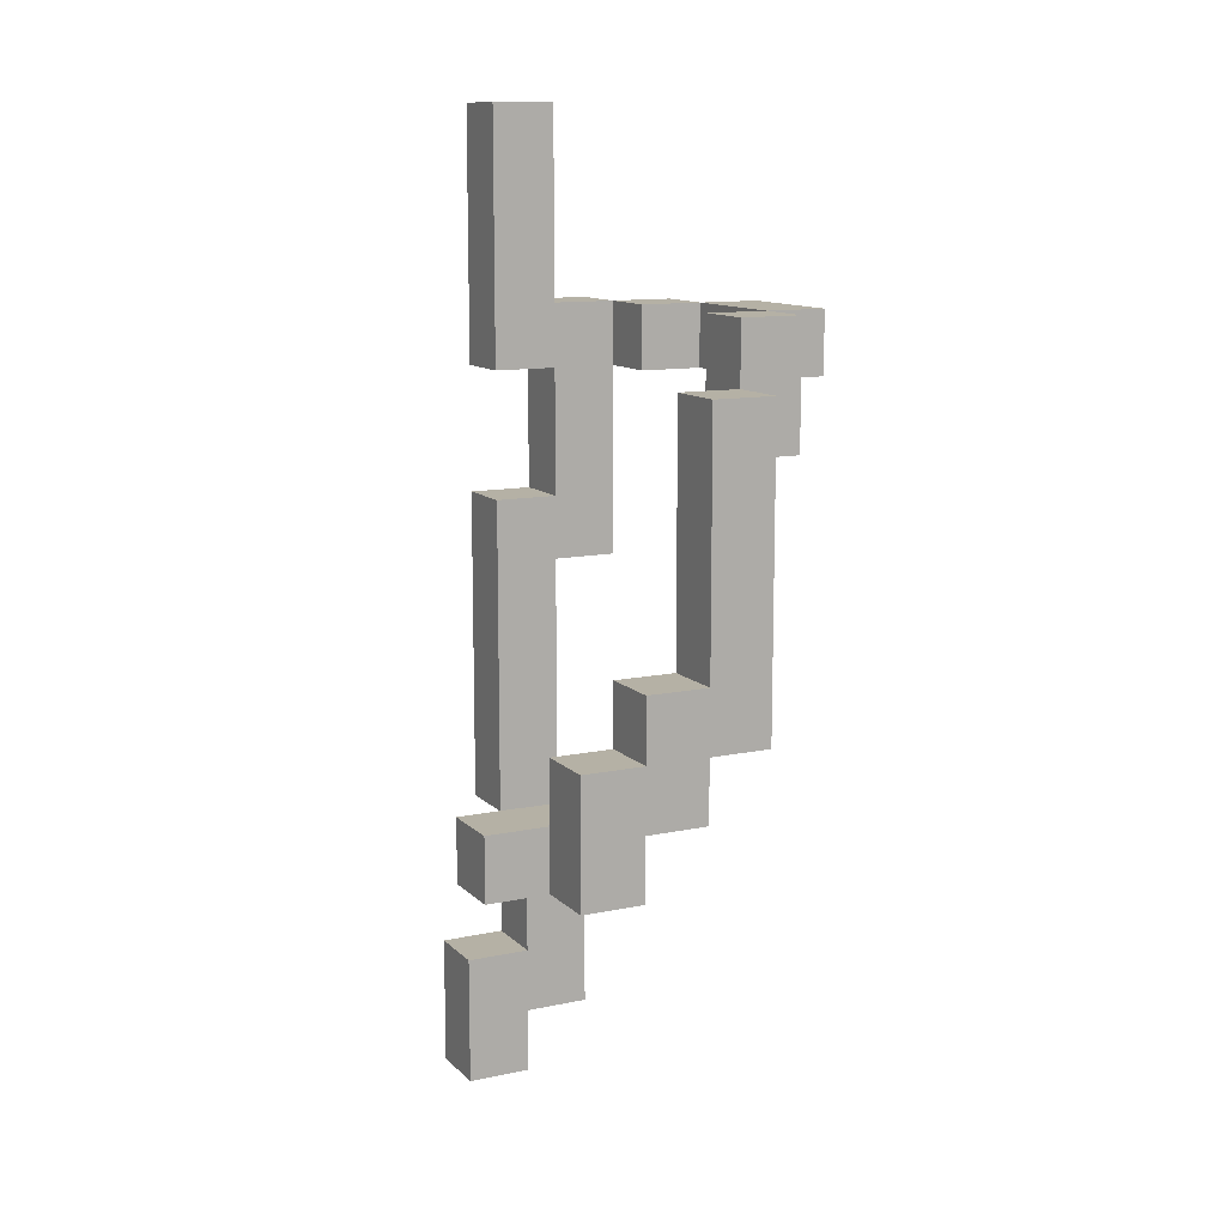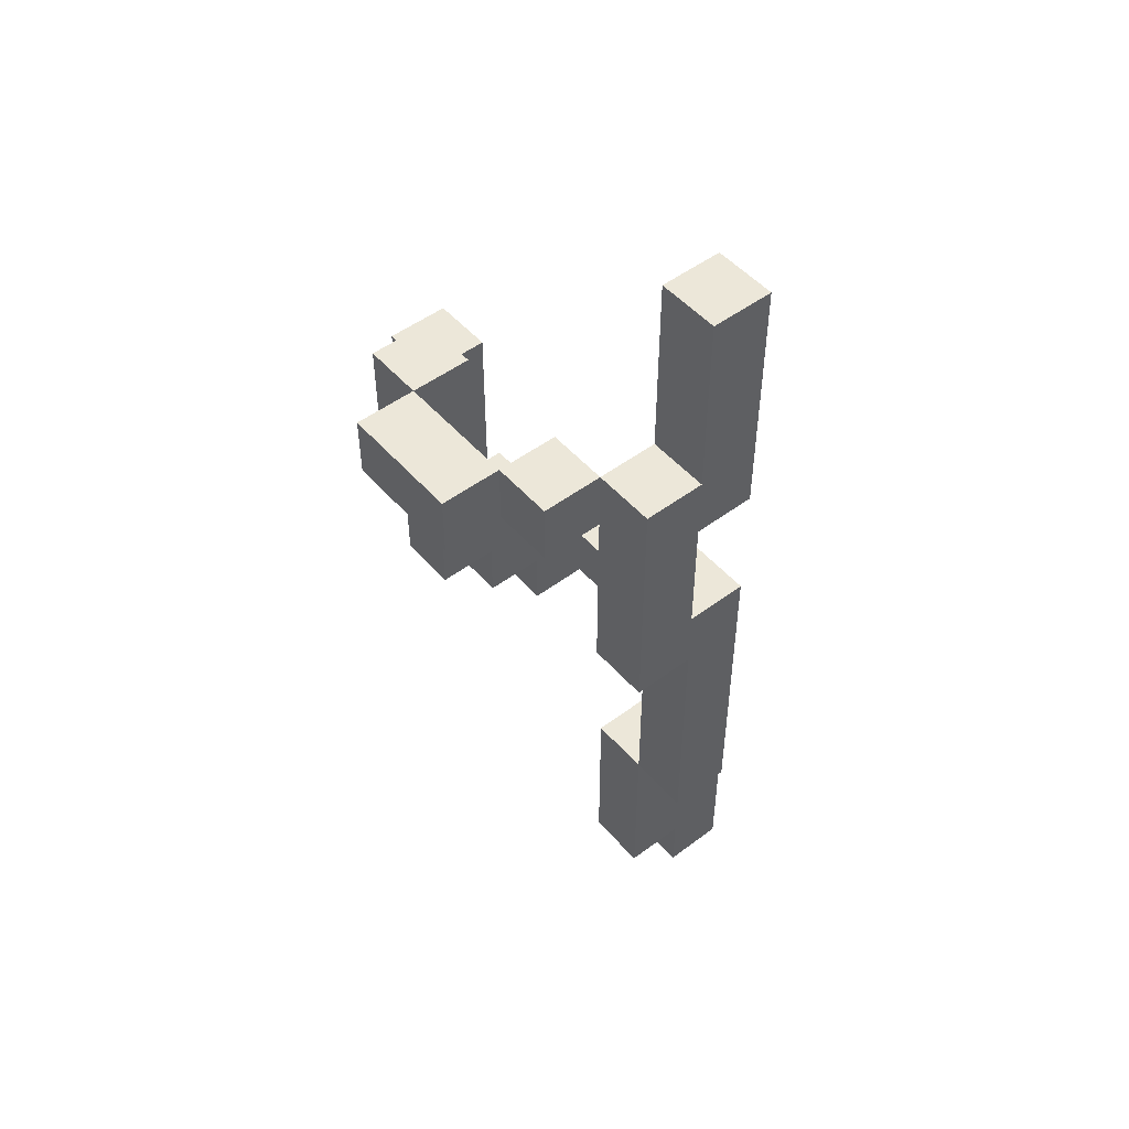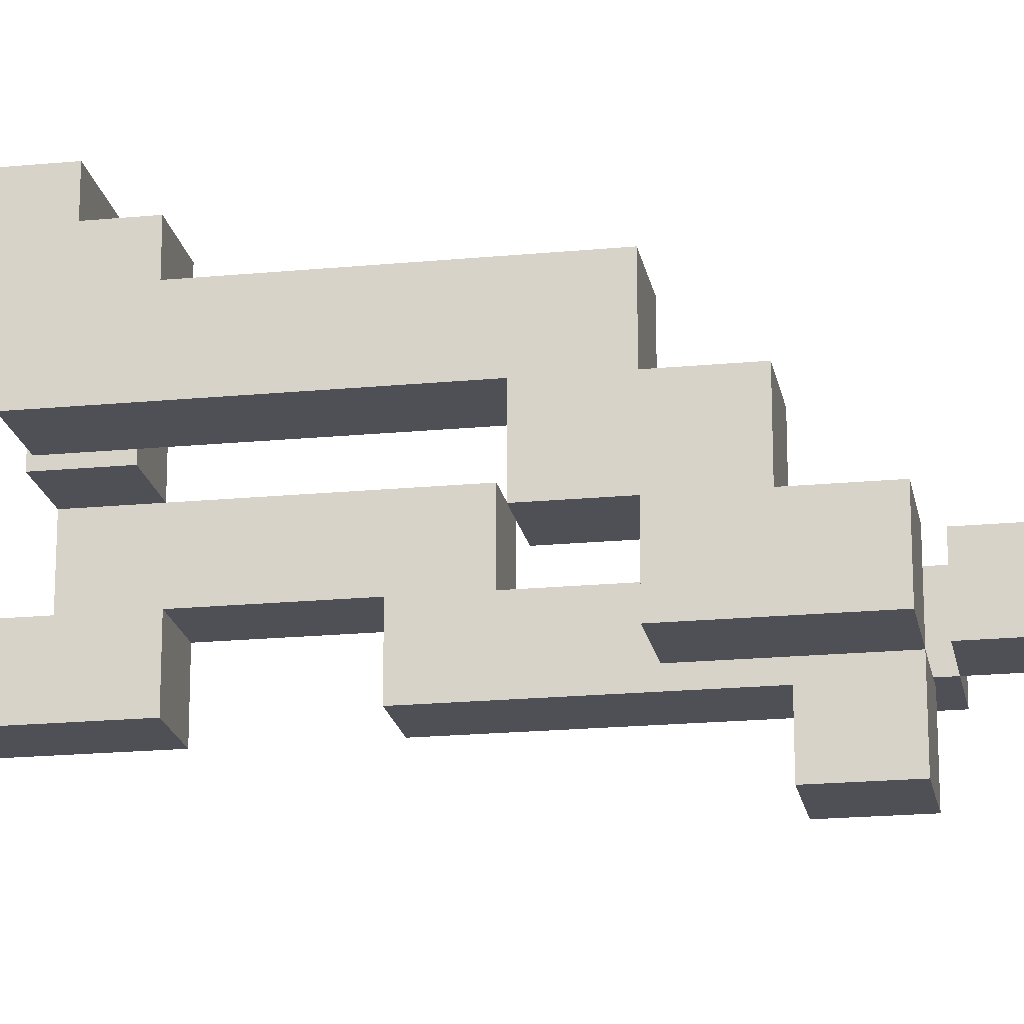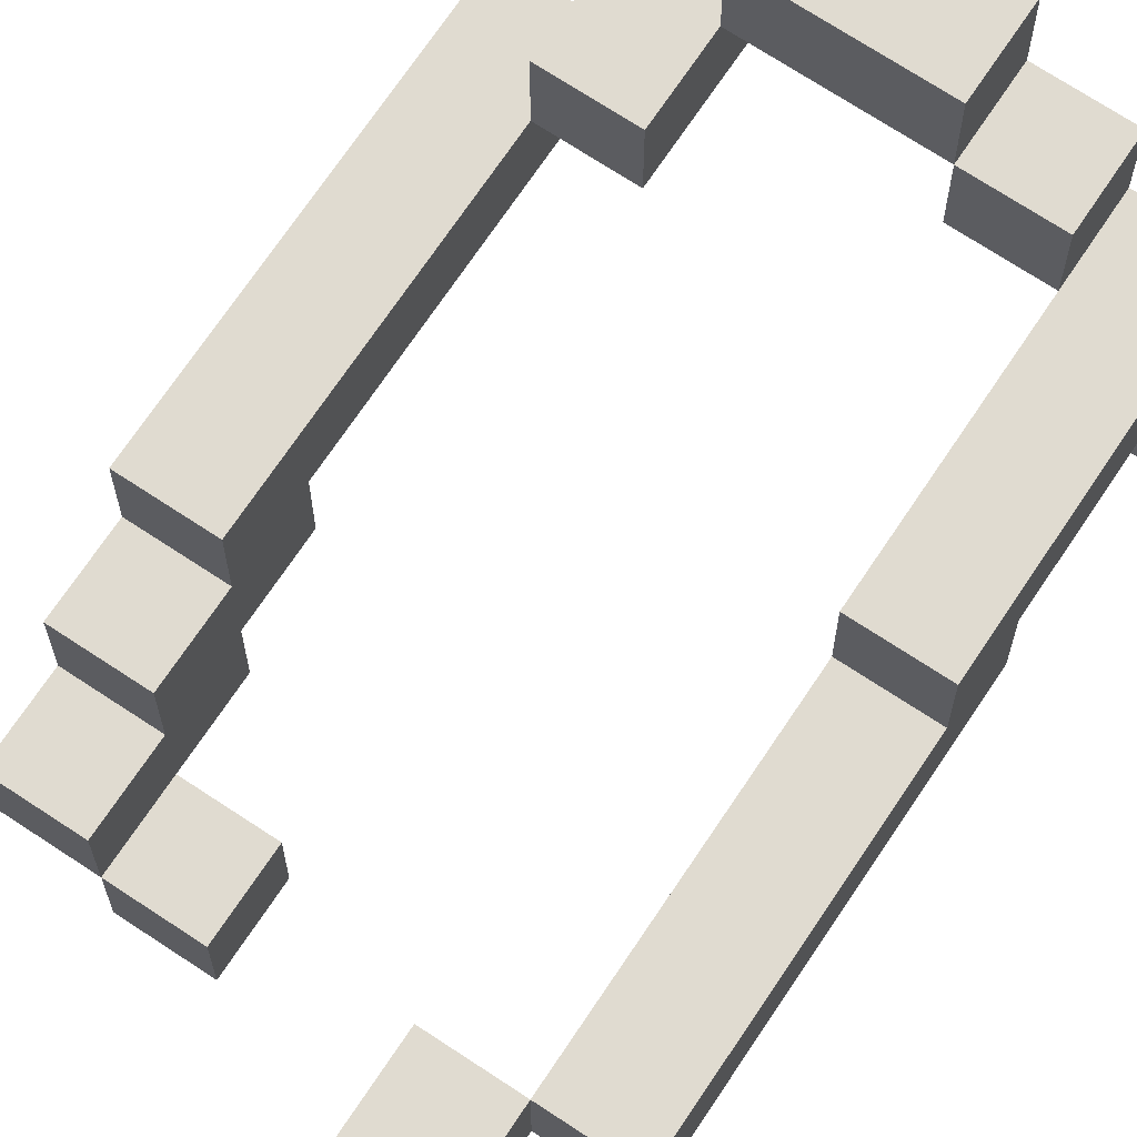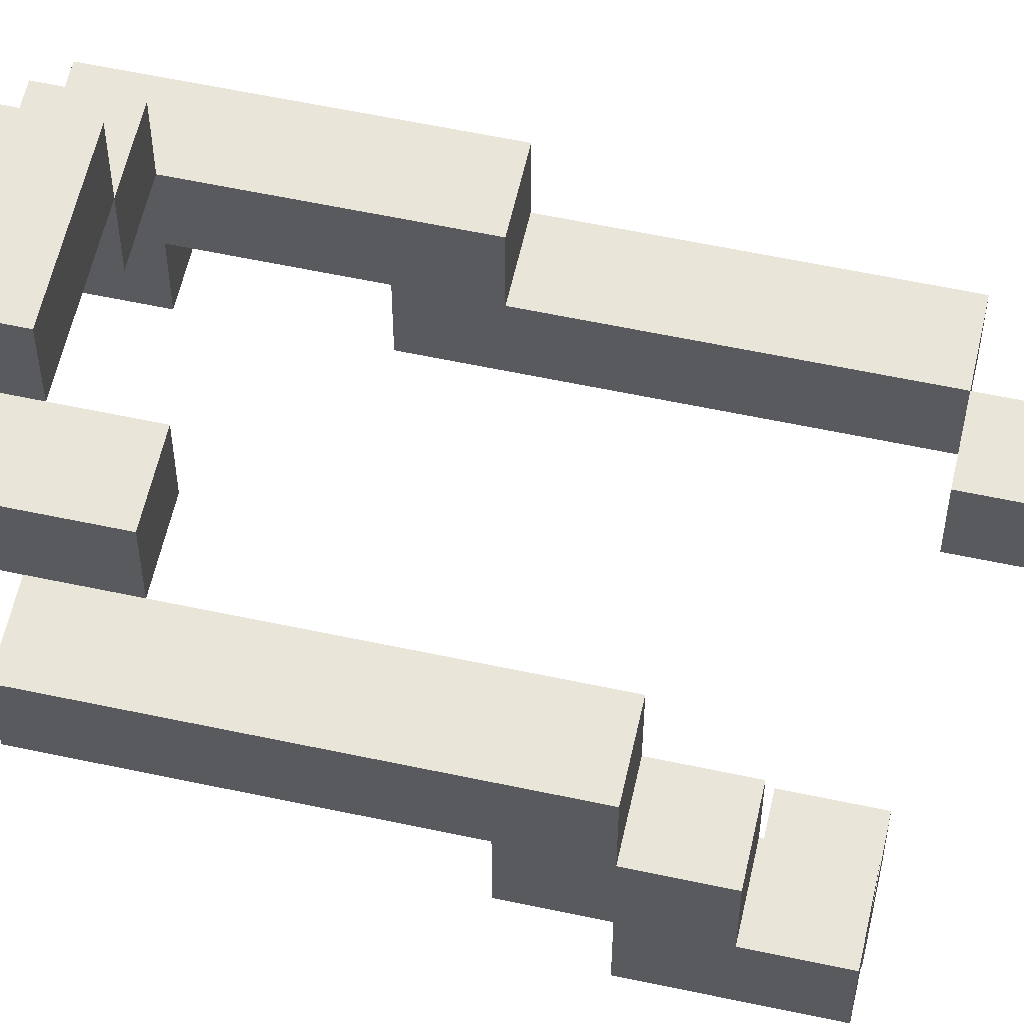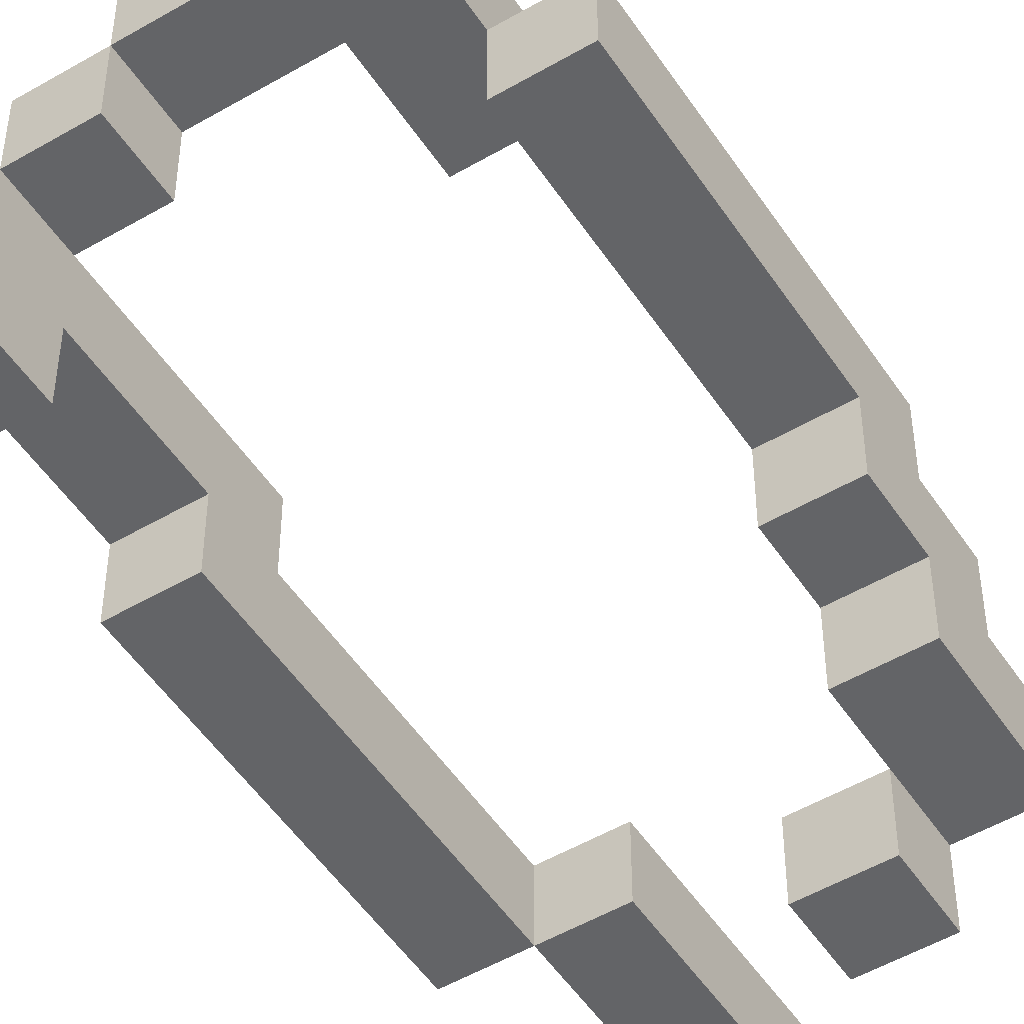
<metadata>
{"format":"obj","ext":"obj","renderer":"f3d","projection":"perspective","resolution":1024,"background":"white","views":[{"elev":11.8,"azim":-116.7,"up":"+Y"},{"elev":50.1,"azim":50.6,"up":"+Y"},{"elev":-19.4,"azim":-79.8,"up":"+Z"},{"elev":70.1,"azim":33.6,"up":"+Z"},{"elev":58.4,"azim":-77.5,"up":"+Z"},{"elev":-51.2,"azim":-147.5,"up":"+Z"}]}
</metadata>
<code>
o
v -0.3 -0.8 -0.1
v -0.3 -0.8 -0.2
v -0.3 -0.7 0
v -0.3 -0.7 -0.1
v -0.3 -0.6 0.1
v -0.3 -0.6 0
v -0.3 -0.6 -0.1
v -0.3 -0.6 -0.2
v -0.3 -0.5 0
v -0.3 -0.5 -0.1
v -0.3 -0.1 0.1
v -0.3 -0.1 0
v -0.2 -0.8 -0.2
v -0.2 -0.8 -0.3
v -0.2 -0.7 -0.2
v -0.2 -0.7 -0.3
v -0.2 -0.2 0.2
v -0.2 -0.2 0.1
v -0.2 -0.1 0.1
v -0.2 0 0.2
v -0.2 0 0.1
v -0.1 -0.1 0.3
v -0.1 -0.1 0.2
v -0.1 0 0.3
v -0.1 0 0.2
v 0.1 -1.2 -0.1
v 0.1 -1.2 -0.2
v 0.1 -1.1 0
v 0.1 -1.1 -0.1
v 0.1 -1 -0.1
v 0.1 -1 -0.2
v 0.1 -0.8 0
v 0.1 -0.8 -0.1
v 0.1 -0.1 0.2
v 0.1 -0.1 0.1
v 0.1 0 0.2
v 0.1 0 0.1
v 0.2 -0.8 0
v 0.2 -0.8 -0.1
v 0.2 -0.4 0.1
v 0.2 -0.4 0
v 0.2 -0.3 0
v 0.2 -0.3 -0.1
v 0.2 -0.1 0.1
v 0.2 -0.1 0
v 0.2 -0.1 -0.1
v 0.2 0 0.1
v 0.2 0 0
v 0.2 0.3 0
v 0.2 0.3 -0.1
v -0.2 -0.8 -0.1
v -0.2 -0.8 -0.2
v -0.2 -0.7 0
v -0.2 -0.7 -0.1
v -0.2 -0.7 -0.2
v -0.2 -0.6 0.1
v -0.2 -0.6 0
v -0.2 -0.6 -0.1
v -0.2 -0.6 -0.2
v -0.2 -0.5 0
v -0.2 -0.5 -0.1
v -0.2 -0.2 0.1
v -0.2 -0.1 0.1
v -0.2 -0.1 0
v -0.1 -0.8 -0.2
v -0.1 -0.8 -0.3
v -0.1 -0.7 -0.2
v -0.1 -0.7 -0.3
v -0.1 -0.2 0.2
v -0.1 -0.2 0.1
v -0.1 -0.1 0.2
v -0.1 0 0.2
v -0.1 0 0.1
v 0.1 -0.1 0.3
v 0.1 -0.1 0.2
v 0.1 0 0.3
v 0.1 0 0.2
v 0.2 -1.2 -0.1
v 0.2 -1.2 -0.2
v 0.2 -1.1 0
v 0.2 -1.1 -0.1
v 0.2 -1 -0.1
v 0.2 -1 -0.2
v 0.2 -0.8 0
v 0.2 -0.8 -0.1
v 0.2 -0.1 0.2
v 0.2 -0.1 0.1
v 0.2 0 0.2
v 0.2 0 0.1
v 0.3 -0.8 0
v 0.3 -0.8 -0.1
v 0.3 -0.4 0.1
v 0.3 -0.4 0
v 0.3 -0.3 0
v 0.3 -0.3 -0.1
v 0.3 -0.1 0
v 0.3 -0.1 -0.1
v 0.3 0 0.1
v 0.3 0 0
v 0.3 0.3 0
v 0.3 0.3 -0.1
v -0.1 -0.1 0.3
v -0.1 0 0.3
v 0.1 -0.1 0.3
v 0.1 0 0.3
v -0.2 -0.2 0.2
v -0.2 0 0.2
v -0.1 -0.2 0.2
v -0.1 -0.1 0.2
v -0.1 0 0.2
v 0.1 -0.1 0.2
v 0.1 0 0.2
v 0.2 -0.1 0.2
v 0.2 0 0.2
v -0.3 -0.6 0.1
v -0.3 -0.1 0.1
v -0.2 -0.6 0.1
v -0.2 -0.2 0.1
v -0.2 -0.1 0.1
v 0.2 -0.4 0.1
v 0.2 -0.1 0.1
v 0.2 0 0.1
v 0.3 -0.4 0.1
v 0.3 0 0.1
v -0.3 -0.7 0
v -0.3 -0.6 0
v -0.2 -0.7 0
v -0.2 -0.6 0
v 0.1 -1.1 0
v 0.1 -0.8 0
v 0.2 -1.1 0
v 0.2 -0.8 0
v 0.2 -0.4 0
v 0.2 0 0
v 0.2 0.3 0
v 0.3 -0.8 0
v 0.3 -0.4 0
v 0.3 0 0
v 0.3 0.3 0
v -0.3 -0.8 -0.1
v -0.3 -0.7 -0.1
v -0.2 -0.8 -0.1
v -0.2 -0.7 -0.1
v 0.1 -1.2 -0.1
v 0.1 -1.1 -0.1
v 0.2 -1.2 -0.1
v 0.2 -1.1 -0.1
v -0.2 -0.8 -0.2
v -0.2 -0.7 -0.2
v -0.1 -0.8 -0.2
v -0.1 -0.7 -0.2
v -0.1 -0.1 0.2
v -0.1 0 0.2
v 0.1 -0.1 0.2
v 0.1 0 0.2
v -0.2 -0.2 0.1
v -0.2 -0.1 0.1
v -0.2 0 0.1
v -0.1 -0.2 0.1
v -0.1 0 0.1
v 0.1 -0.1 0.1
v 0.1 0 0.1
v 0.2 -0.1 0.1
v 0.2 0 0.1
v -0.3 -0.5 0
v -0.3 -0.1 0
v -0.2 -0.5 0
v -0.2 -0.1 0
v 0.2 -0.3 0
v 0.2 -0.1 0
v 0.3 -0.3 0
v 0.3 -0.1 0
v -0.3 -0.6 -0.1
v -0.3 -0.5 -0.1
v -0.2 -0.6 -0.1
v -0.2 -0.5 -0.1
v 0.1 -1 -0.1
v 0.1 -0.8 -0.1
v 0.2 -1 -0.1
v 0.2 -0.8 -0.1
v 0.2 -0.3 -0.1
v 0.2 -0.1 -0.1
v 0.2 0.3 -0.1
v 0.3 -0.8 -0.1
v 0.3 -0.3 -0.1
v 0.3 -0.1 -0.1
v 0.3 0.3 -0.1
v -0.3 -0.8 -0.2
v -0.3 -0.6 -0.2
v -0.2 -0.8 -0.2
v -0.2 -0.7 -0.2
v -0.2 -0.6 -0.2
v 0.1 -1.2 -0.2
v 0.1 -1 -0.2
v 0.2 -1.2 -0.2
v 0.2 -1 -0.2
v -0.2 -0.8 -0.3
v -0.2 -0.7 -0.3
v -0.1 -0.8 -0.3
v -0.1 -0.7 -0.3
v 0.1 -1.2 -0.1
v 0.2 -1.2 -0.1
v 0.1 -1.2 -0.2
v 0.2 -1.2 -0.2
v 0.1 -1.1 0
v 0.2 -1.1 0
v 0.1 -1.1 -0.1
v 0.2 -1.1 -0.1
v 0.2 -0.8 0
v 0.3 -0.8 0
v -0.3 -0.8 -0.1
v -0.2 -0.8 -0.1
v 0.2 -0.8 -0.1
v 0.3 -0.8 -0.1
v -0.3 -0.8 -0.2
v -0.2 -0.8 -0.2
v -0.1 -0.8 -0.2
v -0.2 -0.8 -0.3
v -0.1 -0.8 -0.3
v -0.3 -0.7 0
v -0.2 -0.7 0
v -0.3 -0.7 -0.1
v -0.2 -0.7 -0.1
v -0.3 -0.6 0.1
v -0.2 -0.6 0.1
v -0.3 -0.6 0
v -0.2 -0.6 0
v 0.2 -0.4 0.1
v 0.3 -0.4 0.1
v 0.2 -0.4 0
v 0.3 -0.4 0
v -0.2 -0.2 0.2
v -0.1 -0.2 0.2
v -0.2 -0.2 0.1
v -0.1 -0.2 0.1
v -0.1 -0.1 0.3
v 0.1 -0.1 0.3
v -0.1 -0.1 0.2
v 0.1 -0.1 0.2
v 0.2 -0.1 0.2
v 0.1 -0.1 0.1
v 0.2 -0.1 0.1
v 0.2 -0.1 0
v 0.3 -0.1 0
v 0.2 -0.1 -0.1
v 0.3 -0.1 -0.1
v 0.1 -1 -0.1
v 0.2 -1 -0.1
v 0.1 -1 -0.2
v 0.2 -1 -0.2
v 0.1 -0.8 0
v 0.2 -0.8 0
v 0.1 -0.8 -0.1
v 0.2 -0.8 -0.1
v -0.2 -0.7 -0.2
v -0.1 -0.7 -0.2
v -0.2 -0.7 -0.3
v -0.1 -0.7 -0.3
v -0.3 -0.6 -0.1
v -0.2 -0.6 -0.1
v -0.3 -0.6 -0.2
v -0.2 -0.6 -0.2
v -0.3 -0.5 0
v -0.2 -0.5 0
v -0.3 -0.5 -0.1
v -0.2 -0.5 -0.1
v 0.2 -0.3 0
v 0.3 -0.3 0
v 0.2 -0.3 -0.1
v 0.3 -0.3 -0.1
v -0.3 -0.1 0.1
v -0.2 -0.1 0.1
v -0.3 -0.1 0
v -0.2 -0.1 0
v -0.1 0 0.3
v 0.1 0 0.3
v -0.2 0 0.2
v -0.1 0 0.2
v 0.1 0 0.2
v 0.2 0 0.2
v -0.2 0 0.1
v -0.1 0 0.1
v 0.1 0 0.1
v 0.2 0 0.1
v 0.3 0 0.1
v 0.2 0 0
v 0.3 0 0
v 0.2 0.3 0
v 0.3 0.3 0
v 0.2 0.3 -0.1
v 0.3 0.3 -0.1
f 4 2 1
f 6 4 3
f 7 2 4
f 7 4 6
f 8 2 7
f 9 6 5
f 9 7 6
f 10 7 9
f 11 9 5
f 12 9 11
f 15 14 13
f 16 14 15
f 19 18 17
f 20 19 17
f 21 19 20
f 24 23 22
f 25 23 24
f 29 27 26
f 30 27 29
f 30 29 28
f 31 27 30
f 32 30 28
f 33 30 32
f 36 35 34
f 37 35 36
f 41 39 38
f 42 39 41
f 42 41 40
f 43 39 42
f 44 42 40
f 45 42 44
f 47 45 44
f 47 46 45
f 48 46 47
f 49 46 48
f 50 46 49
f 51 52 54
f 54 52 55
f 53 54 57
f 54 55 57
f 57 55 58
f 58 55 59
f 56 57 60
f 57 58 60
f 60 58 61
f 56 60 62
f 62 60 63
f 63 60 64
f 65 66 67
f 67 66 68
f 69 70 71
f 71 70 72
f 72 70 73
f 74 75 76
f 76 75 77
f 78 79 81
f 81 79 82
f 80 81 82
f 82 79 83
f 80 82 84
f 84 82 85
f 86 87 88
f 88 87 89
f 90 91 93
f 93 91 94
f 92 93 94
f 94 91 95
f 92 94 96
f 92 96 98
f 96 97 98
f 98 97 99
f 99 97 100
f 100 97 101
f 104 103 102
f 105 103 104
f 108 107 106
f 109 107 108
f 110 107 109
f 113 112 111
f 114 112 113
f 117 116 115
f 118 116 117
f 119 116 118
f 123 121 120
f 123 122 121
f 124 122 123
f 127 126 125
f 128 126 127
f 131 130 129
f 132 130 131
f 136 133 132
f 137 133 136
f 138 135 134
f 139 135 138
f 142 141 140
f 143 141 142
f 146 145 144
f 147 145 146
f 150 149 148
f 151 149 150
f 152 153 154
f 154 153 155
f 156 157 159
f 157 158 159
f 159 158 160
f 161 162 163
f 163 162 164
f 165 166 167
f 167 166 168
f 169 170 171
f 171 170 172
f 173 174 175
f 175 174 176
f 177 178 179
f 179 178 180
f 180 181 184
f 184 181 185
f 182 183 186
f 186 183 187
f 188 189 190
f 190 189 191
f 191 189 192
f 193 194 195
f 195 194 196
f 197 198 199
f 199 198 200
f 203 202 201
f 204 202 203
f 207 206 205
f 208 206 207
f 213 210 209
f 214 210 213
f 215 212 211
f 216 212 215
f 218 217 216
f 219 217 218
f 222 221 220
f 223 221 222
f 226 225 224
f 227 225 226
f 230 229 228
f 231 229 230
f 234 233 232
f 235 233 234
f 238 237 236
f 239 237 238
f 241 240 239
f 242 240 241
f 245 244 243
f 246 244 245
f 247 248 249
f 249 248 250
f 251 252 253
f 253 252 254
f 255 256 257
f 257 256 258
f 259 260 261
f 261 260 262
f 263 264 265
f 265 264 266
f 267 268 269
f 269 268 270
f 271 272 273
f 273 272 274
f 275 276 278
f 278 276 279
f 277 278 281
f 281 278 282
f 279 280 283
f 283 280 284
f 284 285 286
f 286 285 287
f 288 289 290
f 290 289 291

</code>
